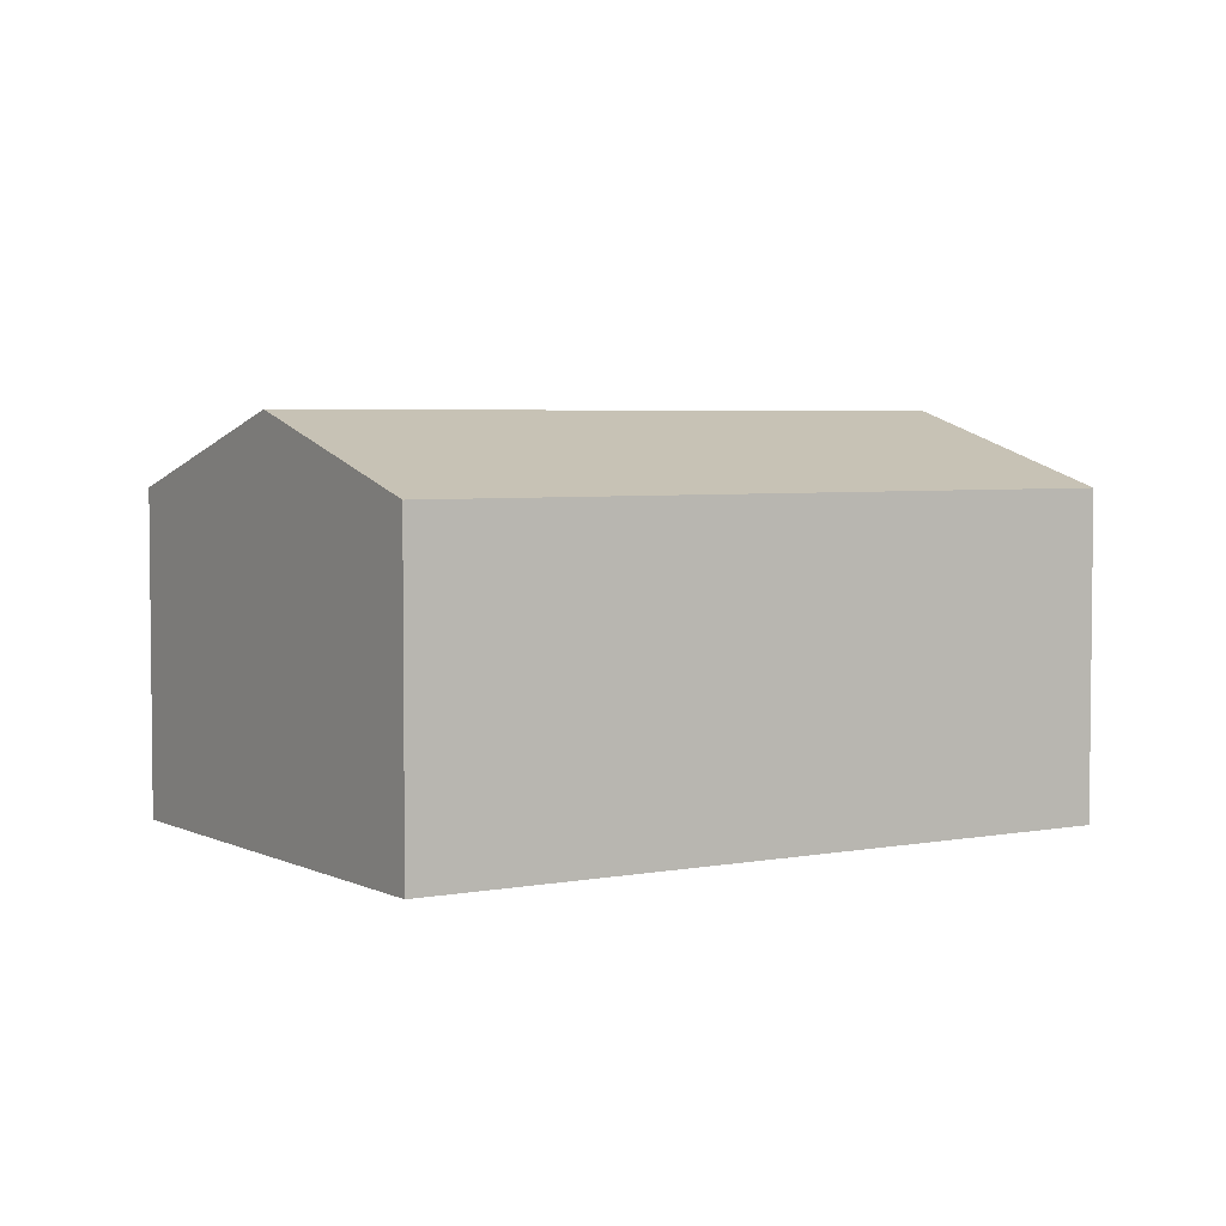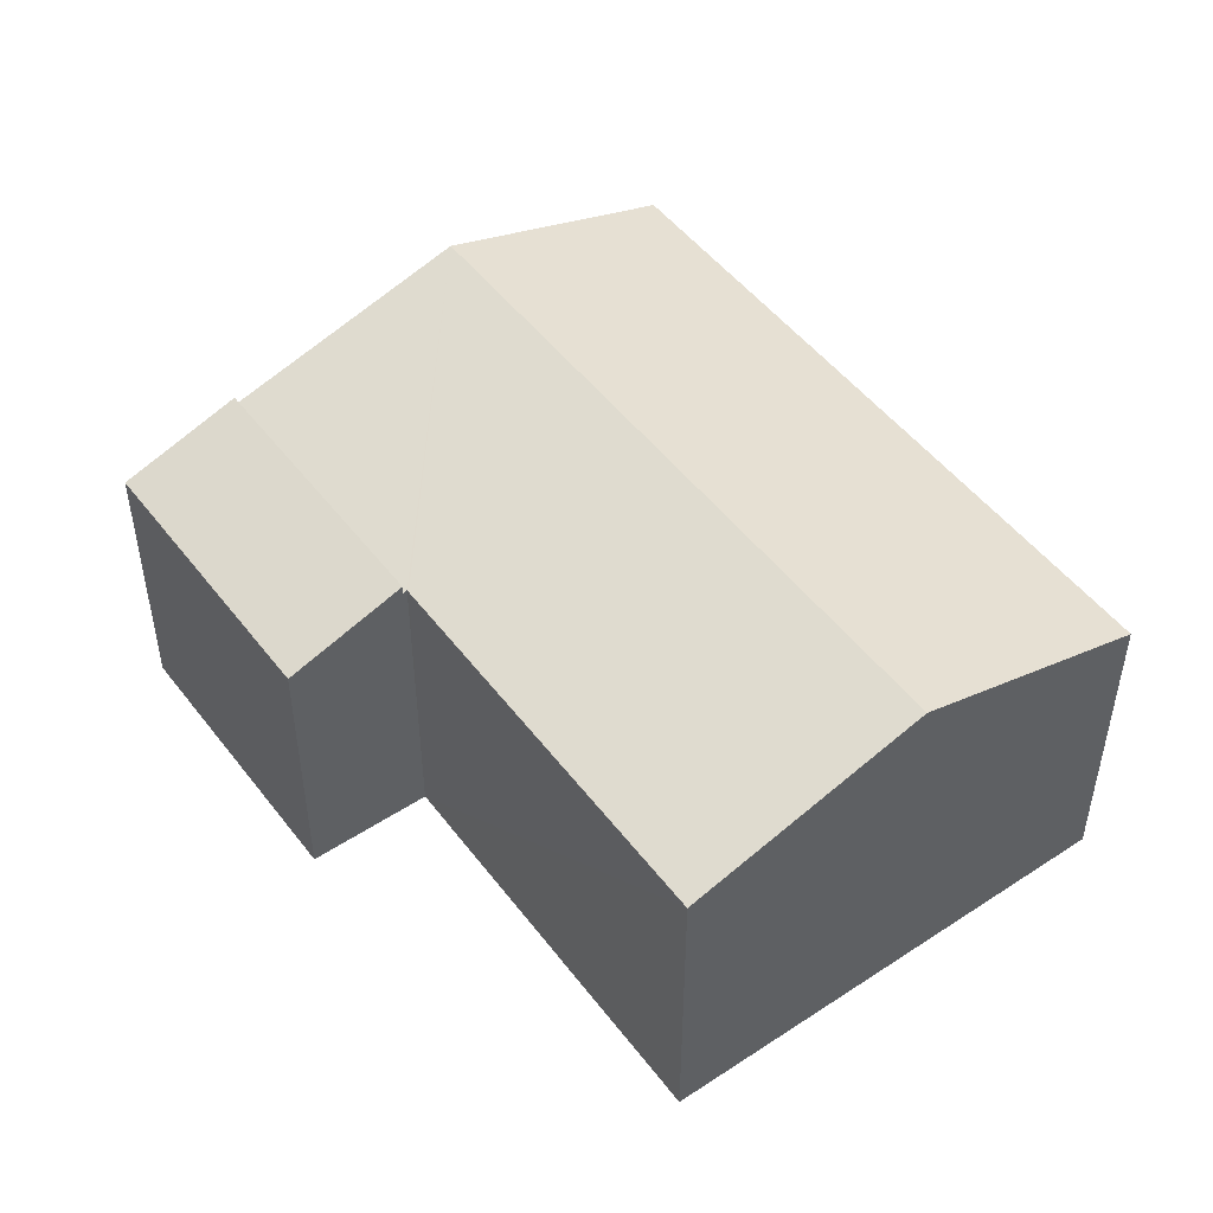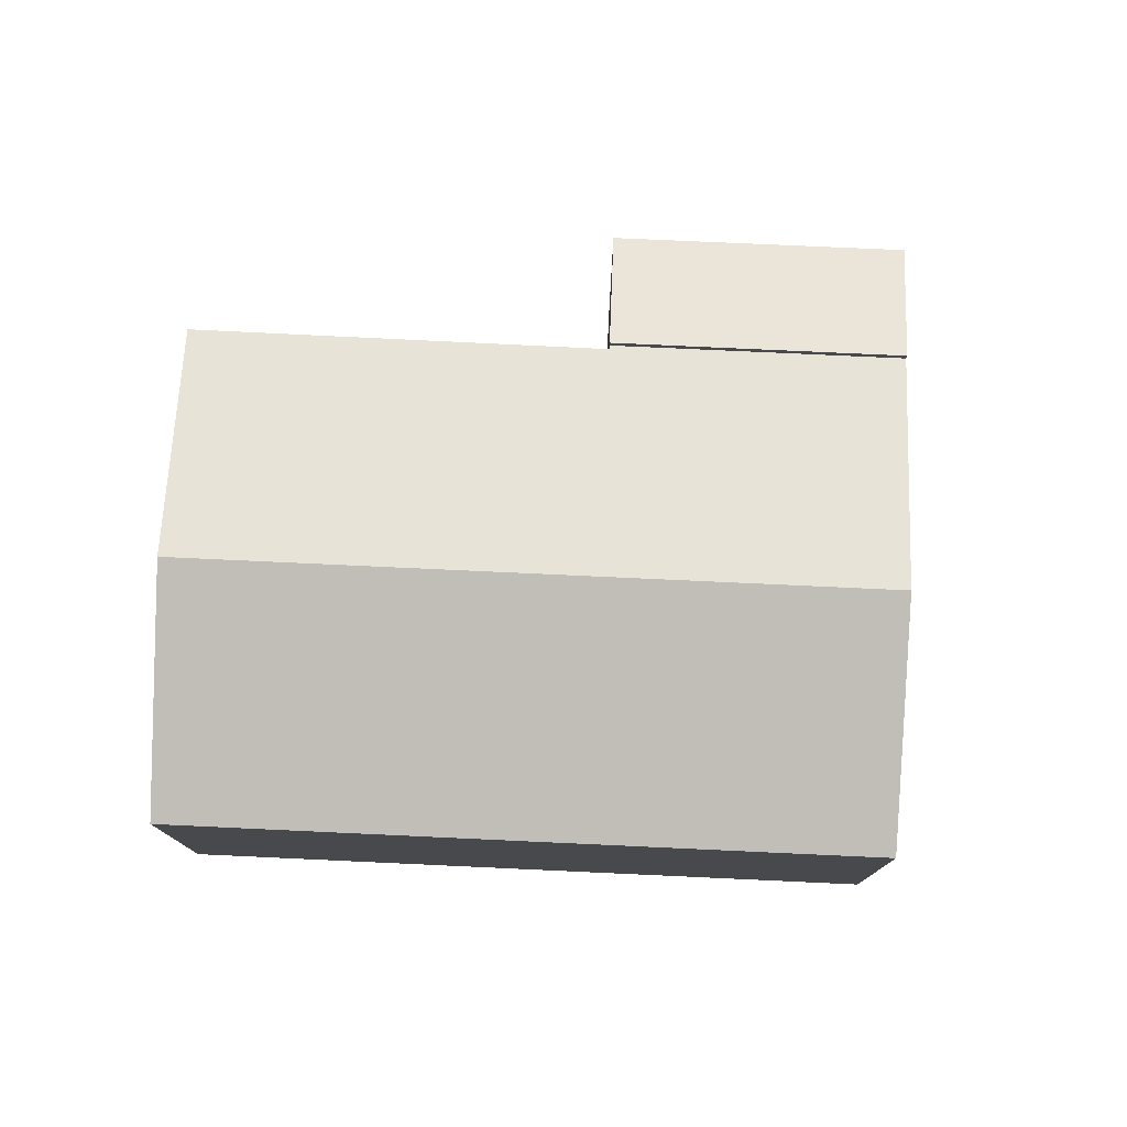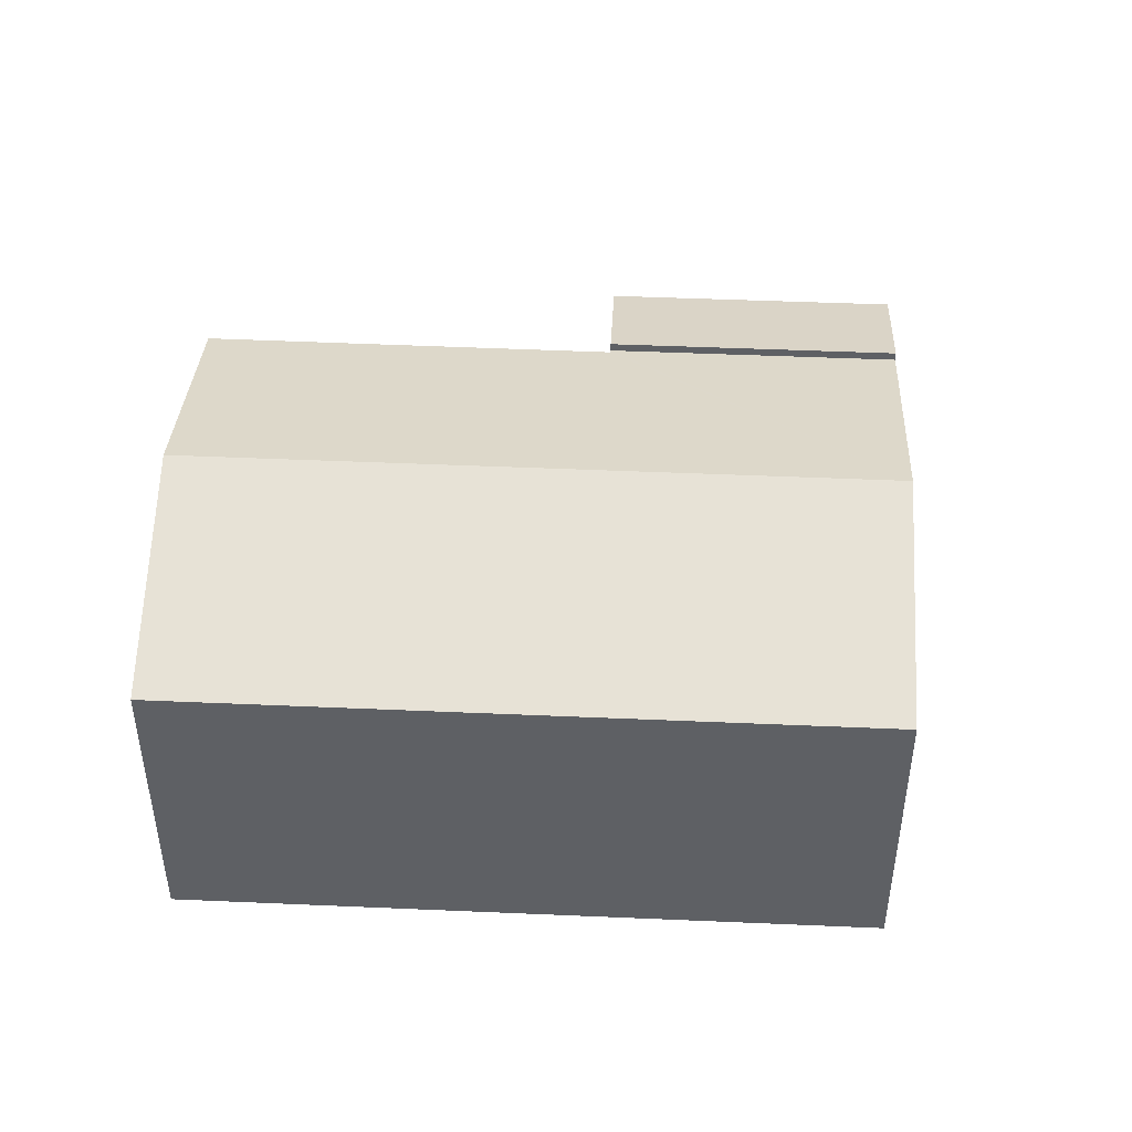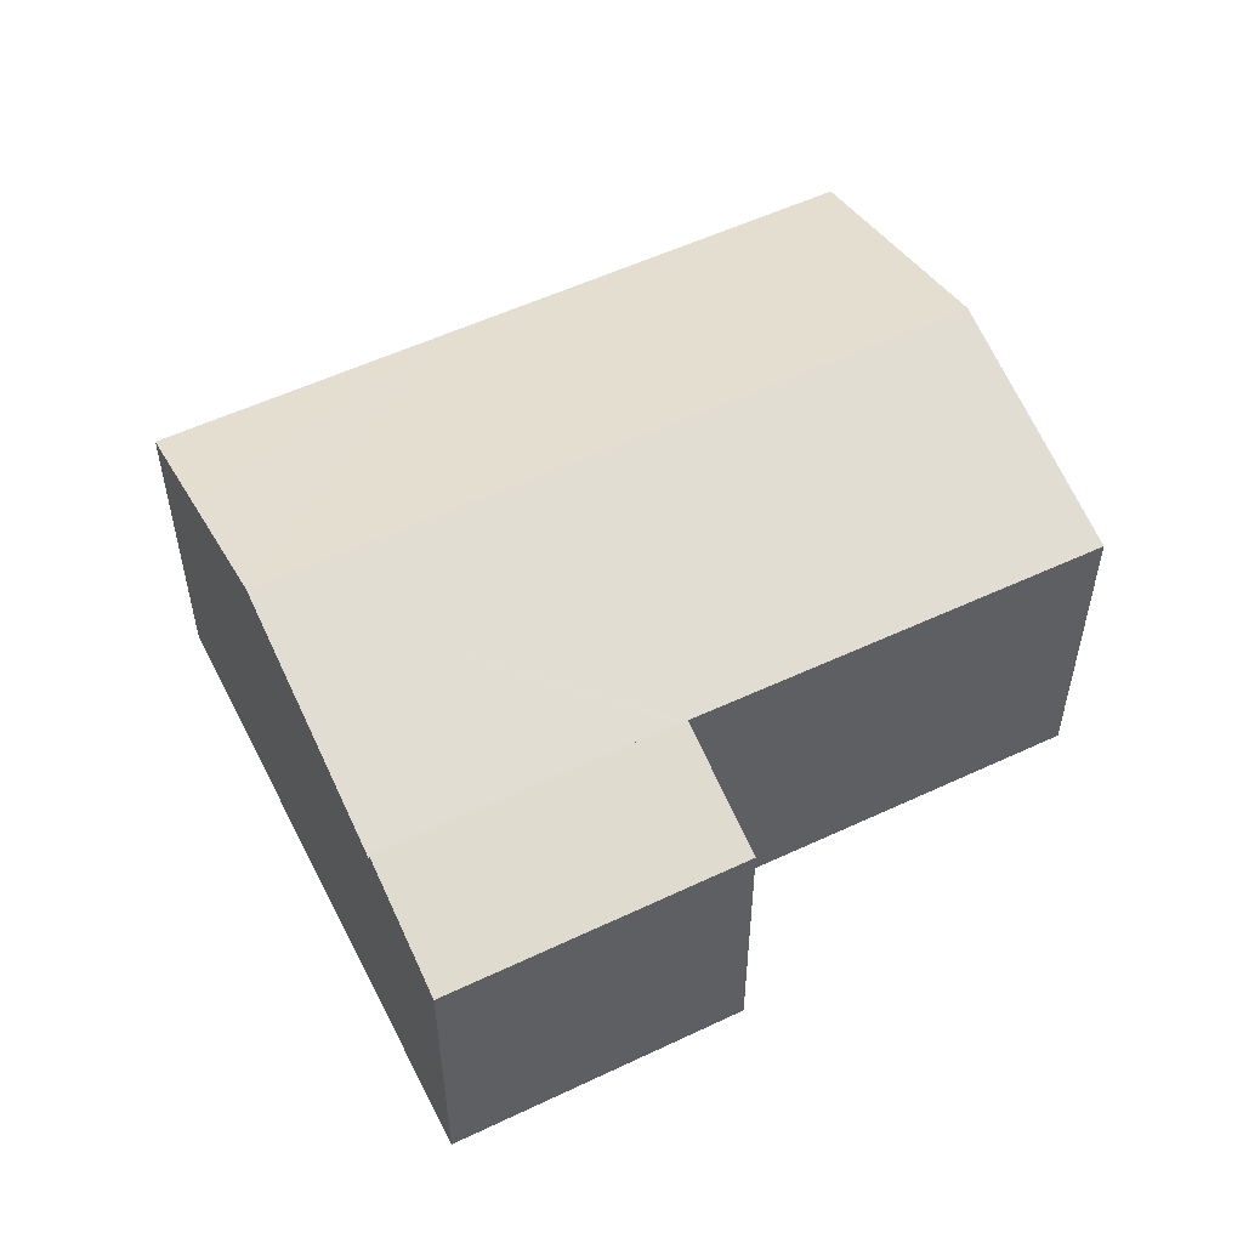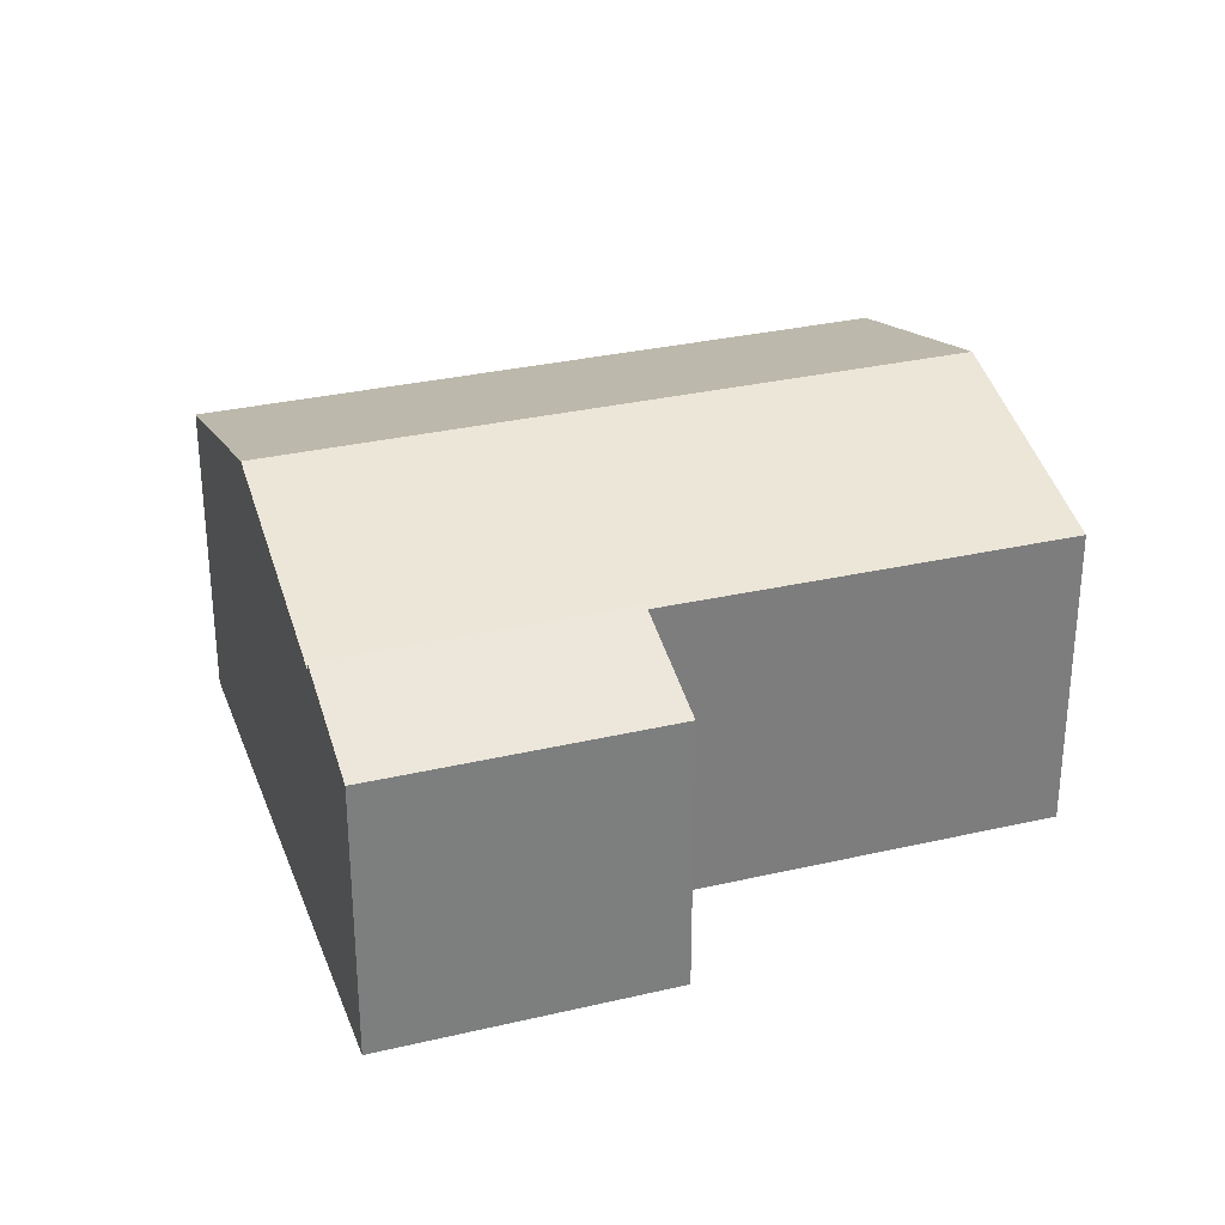
<metadata>
{"format":"obj","ext":"obj","renderer":"f3d","projection":"perspective","resolution":1024,"background":"white","views":[{"elev":4.1,"azim":175.4,"up":"+Y"},{"elev":49.3,"azim":82.1,"up":"+Y"},{"elev":77.9,"azim":-149.5,"up":"+Y"},{"elev":46.9,"azim":-149.3,"up":"+Y"},{"elev":54.5,"azim":1.2,"up":"+Y"},{"elev":30.9,"azim":9.3,"up":"+Y"}]}
</metadata>
<code>
v  8.447 8.52 1.754
v  19.29 6.929 2.284
v  16.67 8.52 -2.596
v  11.01 6.939 6.63
v  2.555 8.52 4.871
v  10.95 6.939 6.658
v  11 6.912 6.741
v  5.157 6.912 9.83
v  16.41 8.364 -3.074
v  14.07 6.94 -7.442
v  5.892 6.94 -3.117
v  1.079 7.608 2.057
v  0 6.94 4.25e-16
v  10.95 -4.077e-16 6.658
v  19.29 -1.399e-16 2.284
v  11.01 -4.06e-16 6.63
v  5.157 -6.019e-16 9.83
v  11 -4.128e-16 6.741
v  16.67 1.59e-16 -2.596
v  16.41 1.882e-16 -3.074
v  14.07 4.557e-16 -7.442
v  5.892 1.909e-16 -3.117
v  0 0 0
v  1.079 -1.26e-16 2.057
v  2.555 -2.983e-16 4.871
v  11 7.11 6.741
v  6.454 6.192 12.3
v  12.31 6.194 9.194
v  5.157 7.112 9.83
v  6.454 -7.533e-16 12.3
v  12.31 -5.63e-16 9.194
g defaultobject
f 1 2 3
f 2 1 4
f 4 1 5
f 4 5 6
f 6 5 7
f 7 5 8
f 9 1 3
f 1 9 10
f 1 10 11
f 1 11 5
f 5 11 12
f 12 11 13
f 14 4 6
f 4 14 2
f 2 14 15
f 15 14 16
f 17 7 8
f 7 17 18
f 15 3 2
f 3 15 9
f 9 15 10
f 10 15 19
f 10 19 20
f 10 20 21
f 7 14 6
f 14 7 18
f 21 11 10
f 11 21 22
f 11 22 13
f 13 22 23
f 23 12 13
f 12 23 5
f 5 23 8
f 8 23 24
f 8 24 25
f 8 25 17
f 20 14 21
f 14 20 16
f 16 20 15
f 15 20 19
f 22 24 23
f 24 22 25
f 25 22 17
f 17 22 21
f 17 21 14
f 17 14 18
f 26 27 28
f 27 26 29
f 17 27 29
f 27 17 30
f 27 31 28
f 31 27 30
f 28 18 26
f 18 28 31
f 26 17 29
f 17 26 18
f 17 31 30
f 31 17 18

</code>
